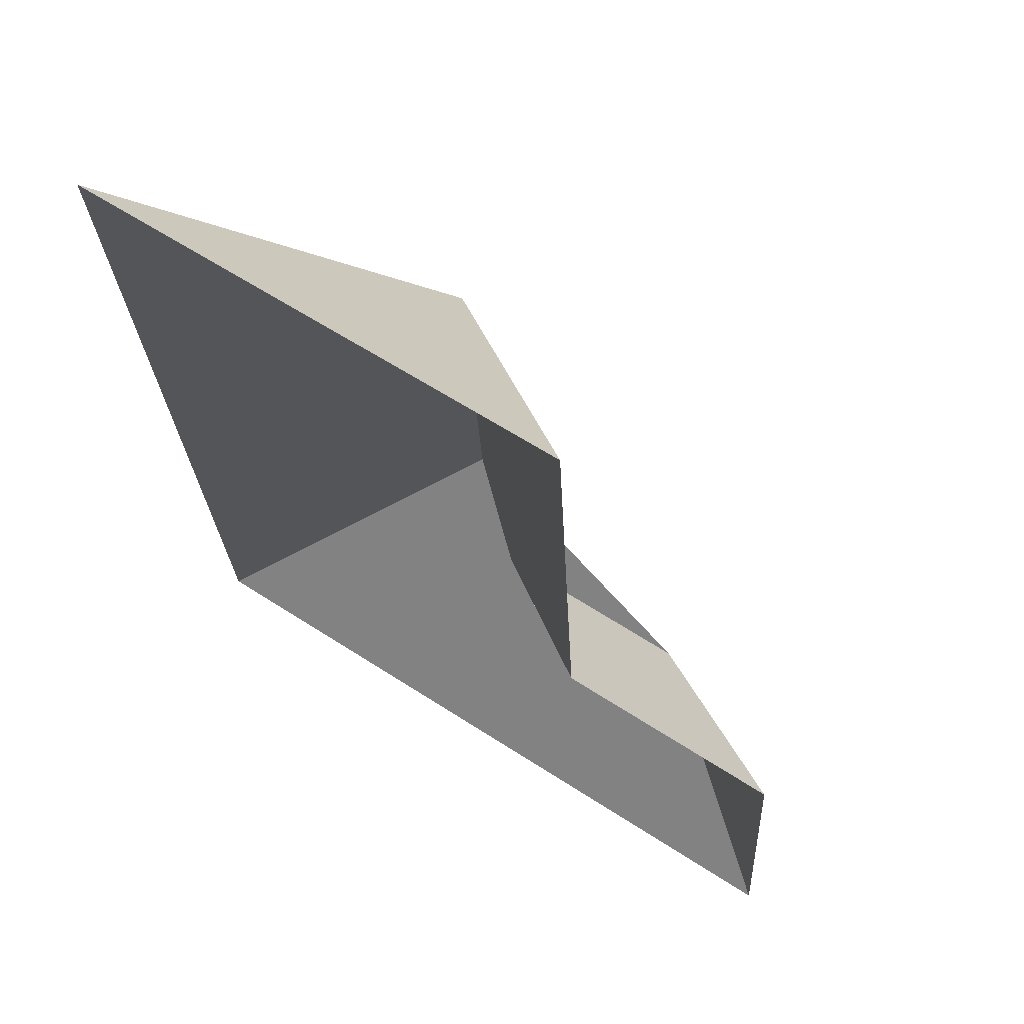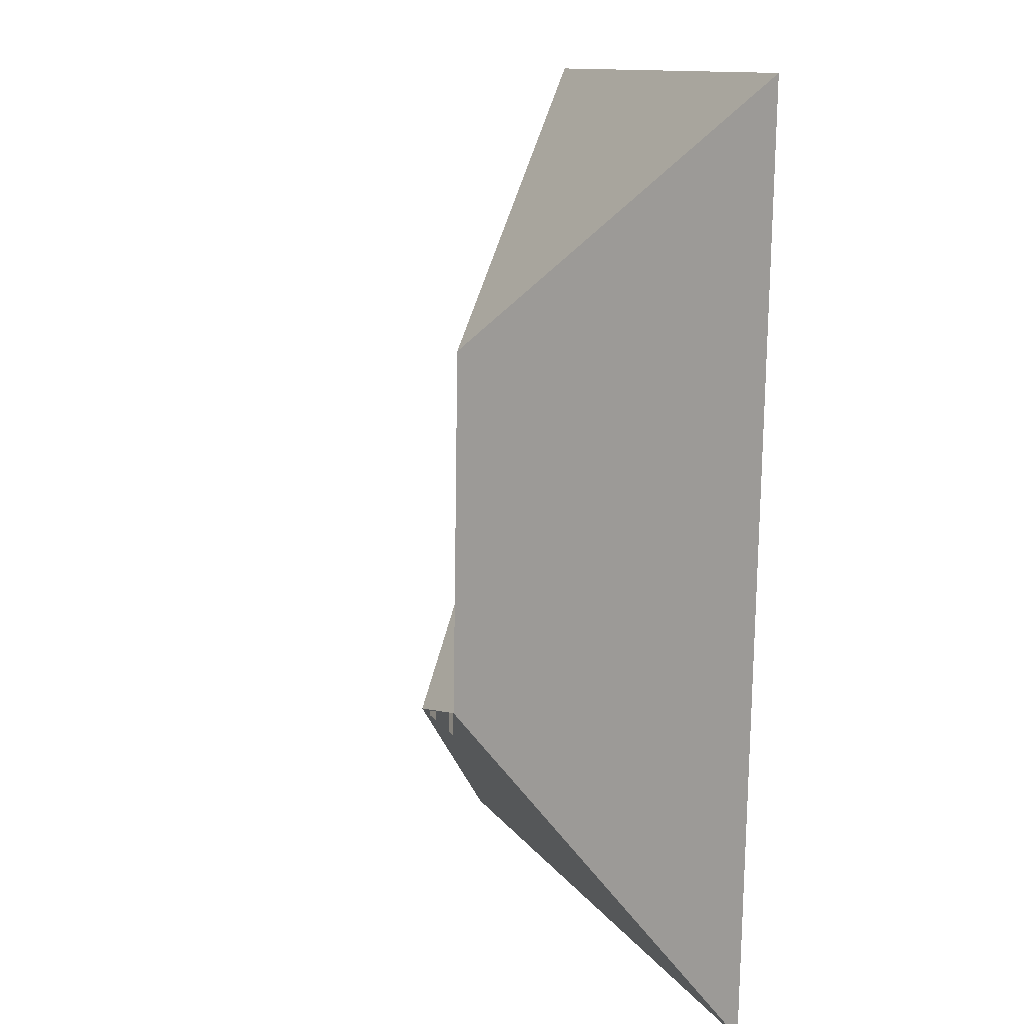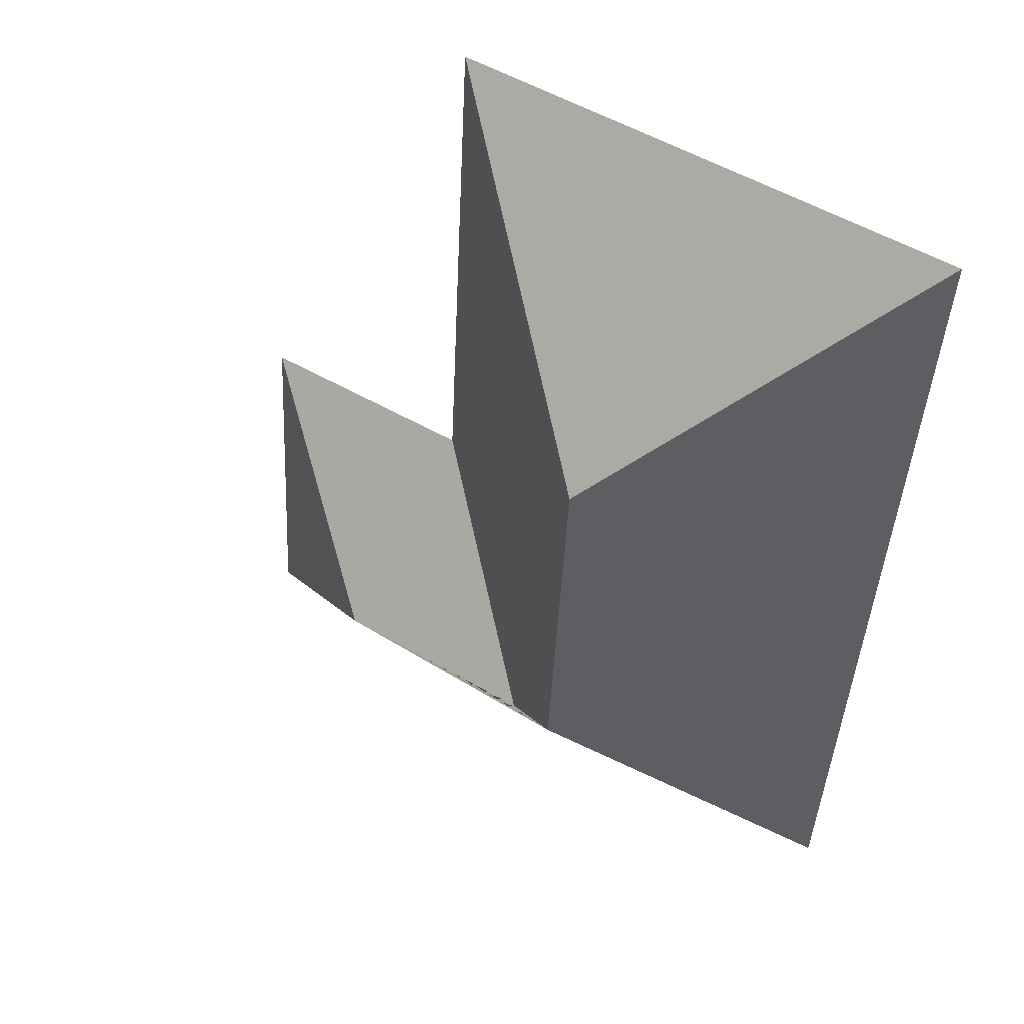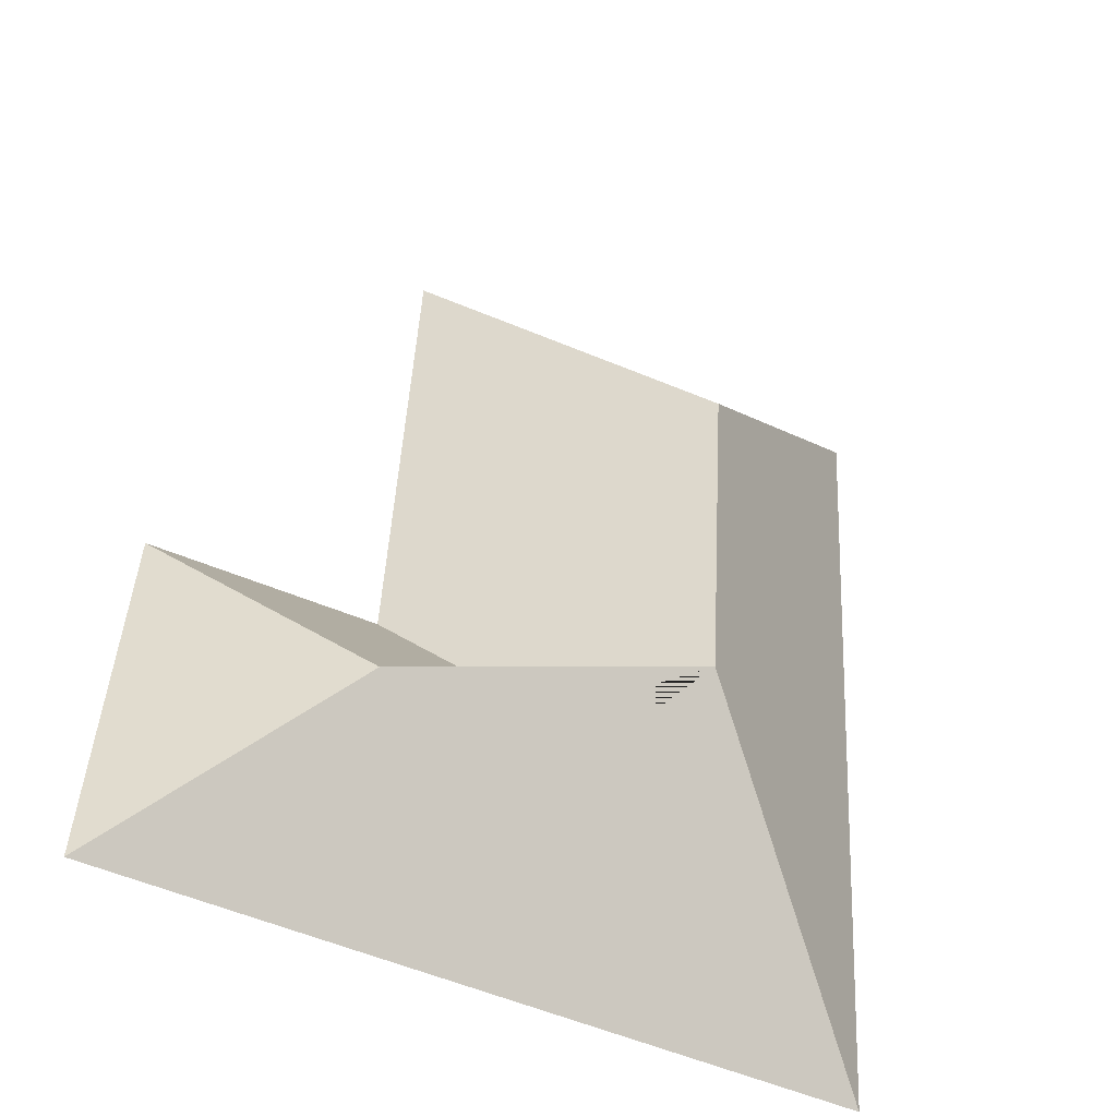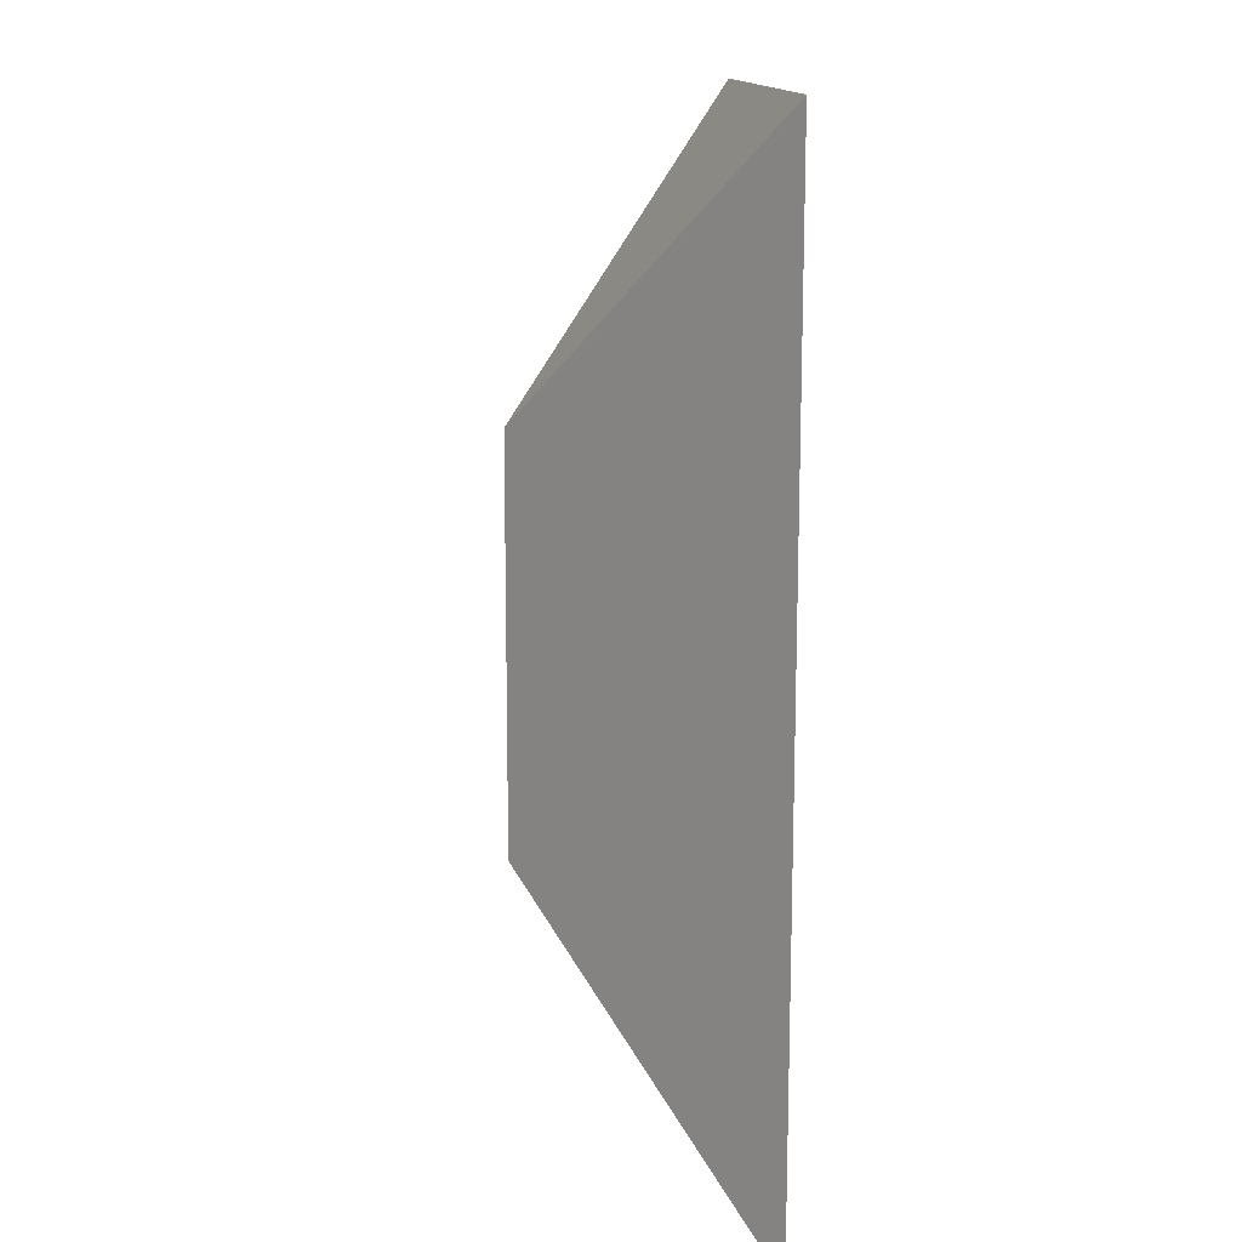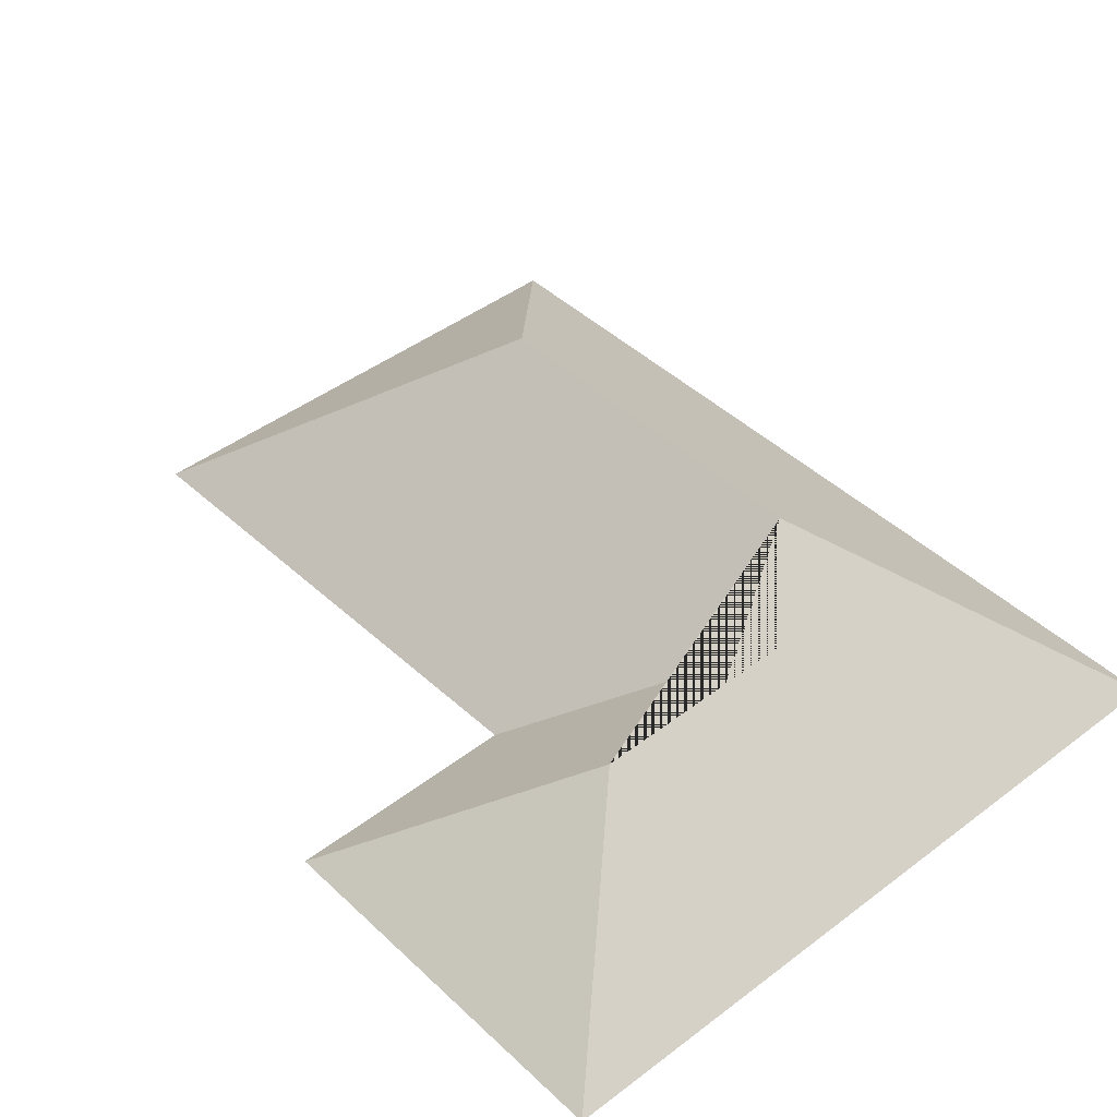
<metadata>
{"format":"obj","ext":"obj","renderer":"f3d","projection":"perspective","resolution":1024,"background":"white","views":[{"elev":67.0,"azim":33.6,"up":"+Z"},{"elev":7.6,"azim":-110.0,"up":"+Z"},{"elev":45.9,"azim":-148.0,"up":"+Z"},{"elev":-45.1,"azim":155.6,"up":"+Z"},{"elev":8.7,"azim":-93.9,"up":"+Z"},{"elev":43.4,"azim":134.4,"up":"+Y"}]}
</metadata>
<code>
o CG10_500_037057_0005_roof
v 32.68 75 -330.8
v 284.1 75 -314.9
v 212 123.6 -256.4
v 139.3 123.8 -260.7
v 112.1 144.4 -235.7
v 276.1 75 -186.9
v 197.1 75 -191.3
v 105.1 145 -112.7
v 188.3 75 -15.33
v 13.38 75 -26.26
v 32.68 0 -330.8
v 284.1 0 -314.9
v 276.1 0 -186.9
v 197.1 0 -191.3
v 188.3 0 -15.33
v 13.38 0 -26.26
f 10 8 5 1
f 5 4 3 2 1
f 6 2 3
f 7 6 3 4
f 10 9 8
f 9 7 4 5 8

</code>
